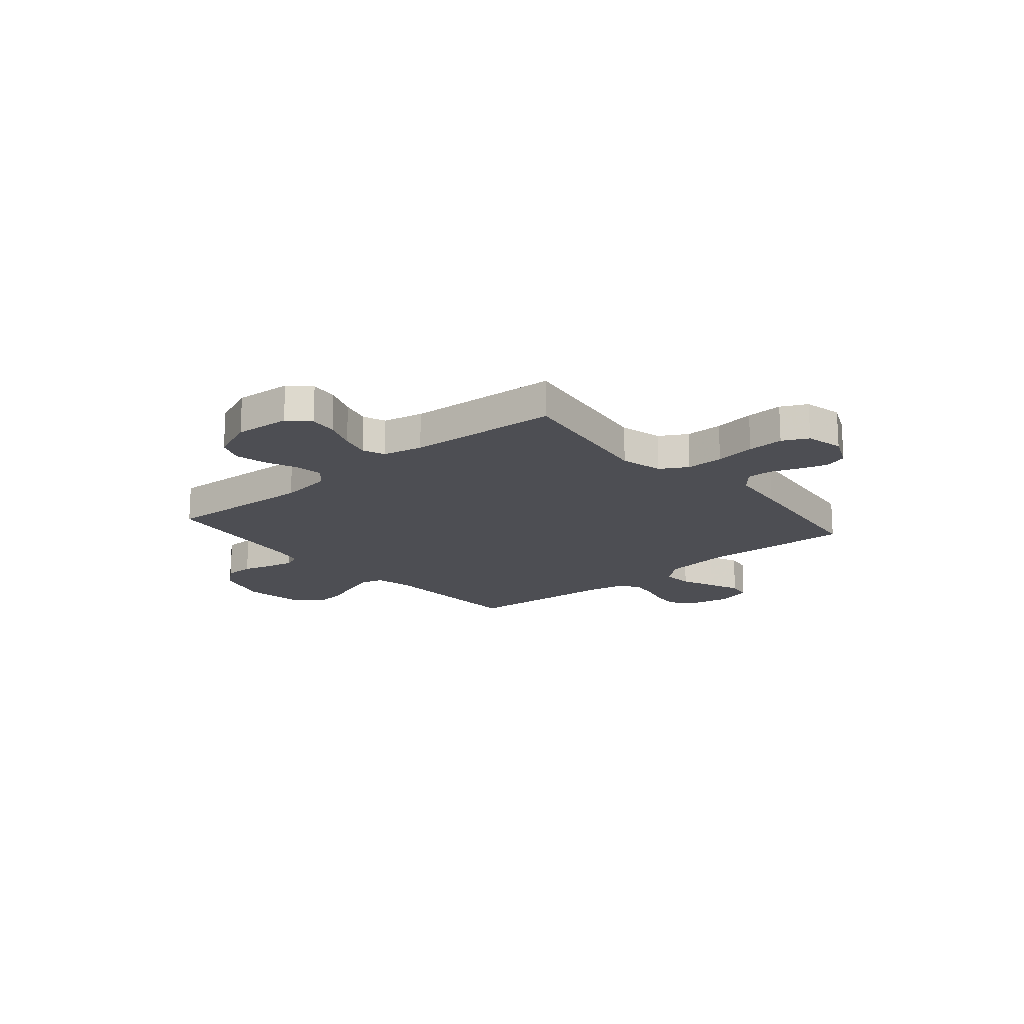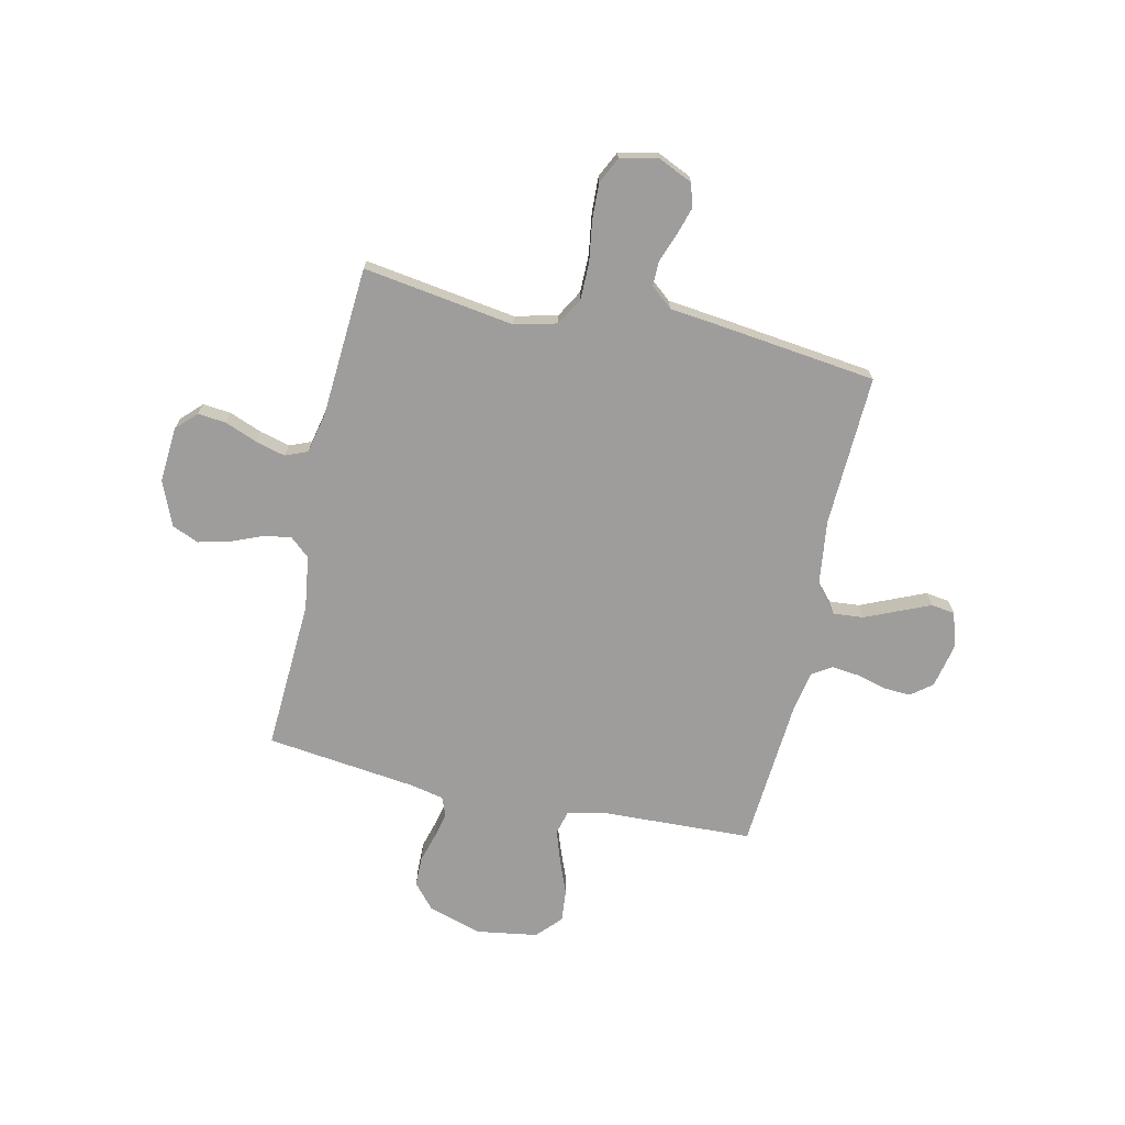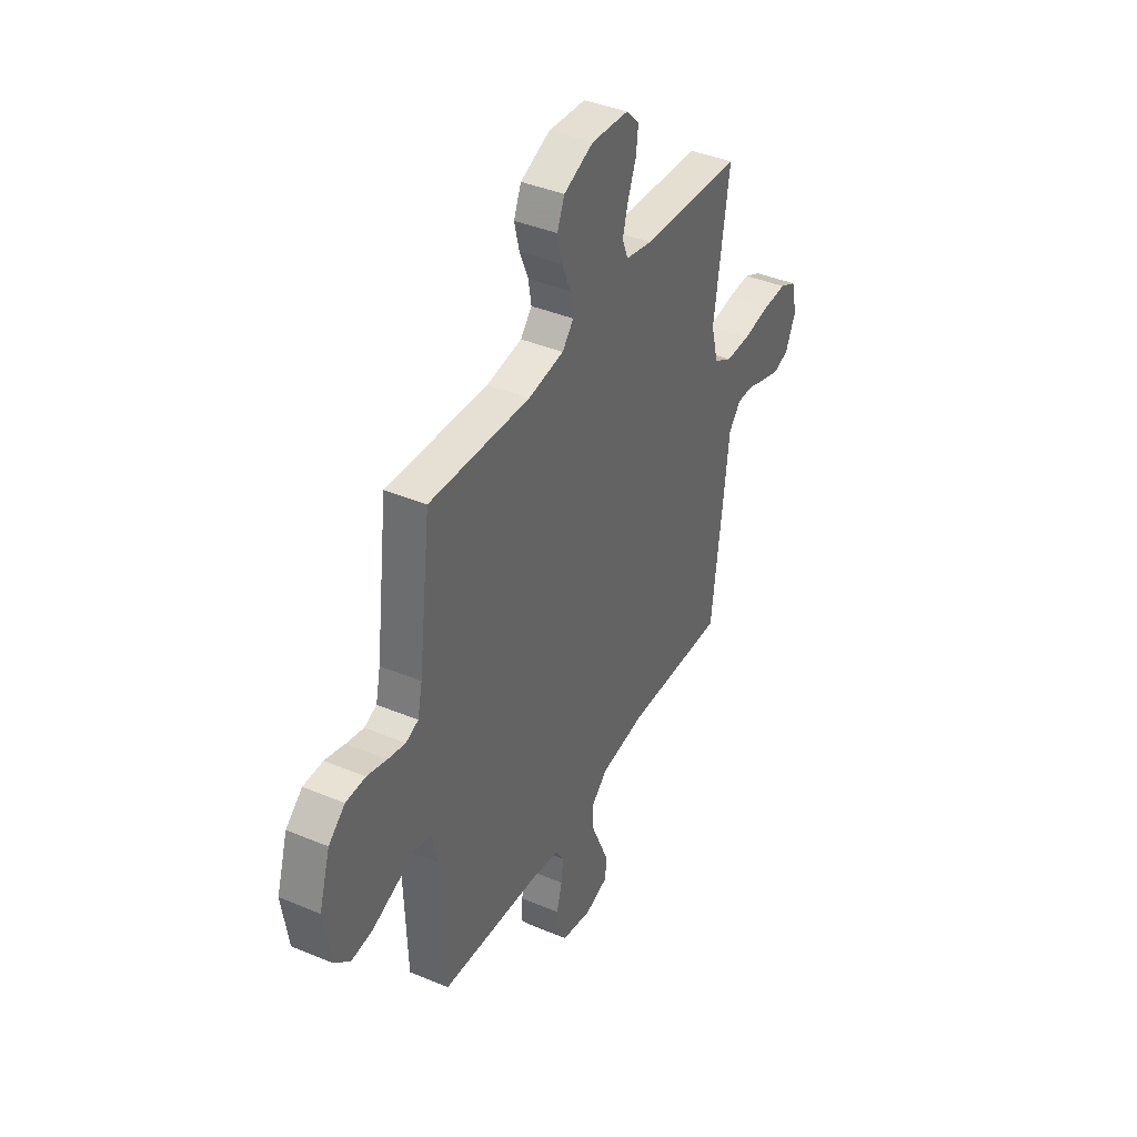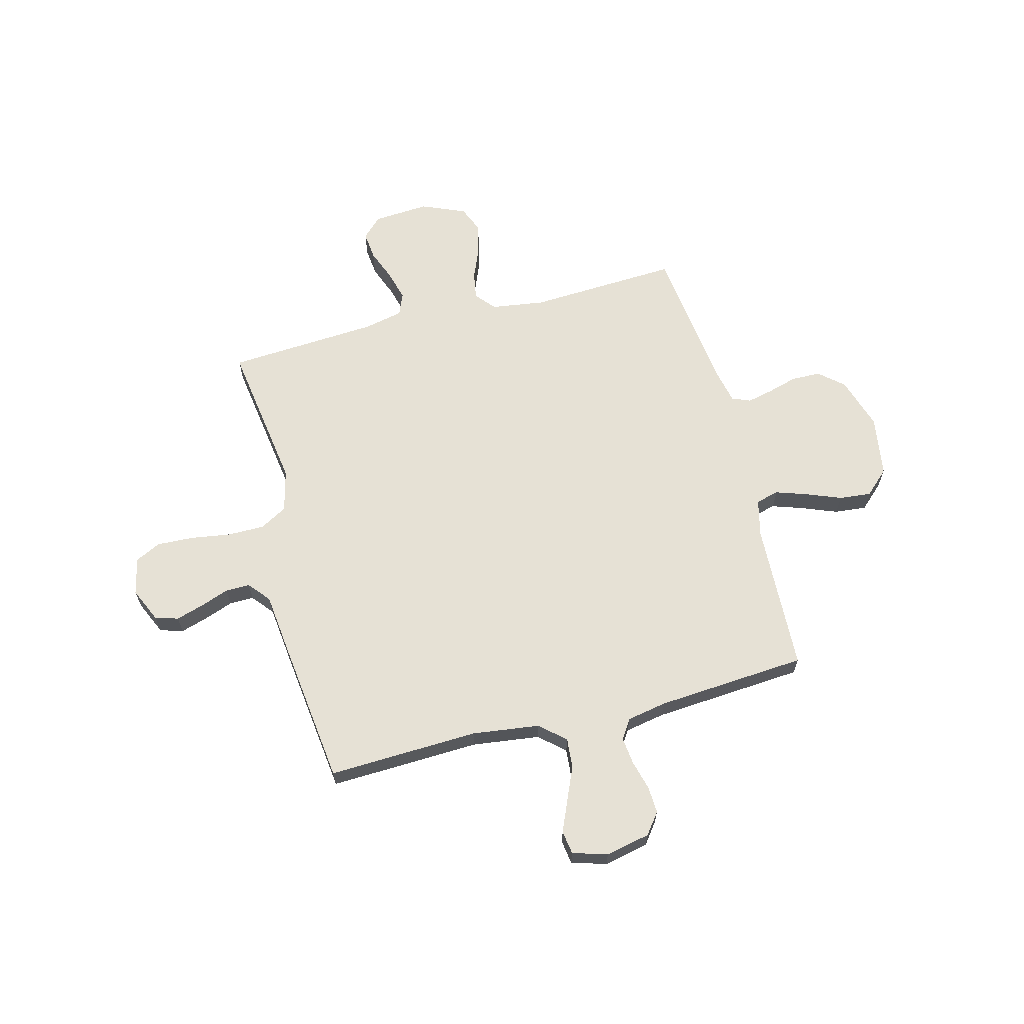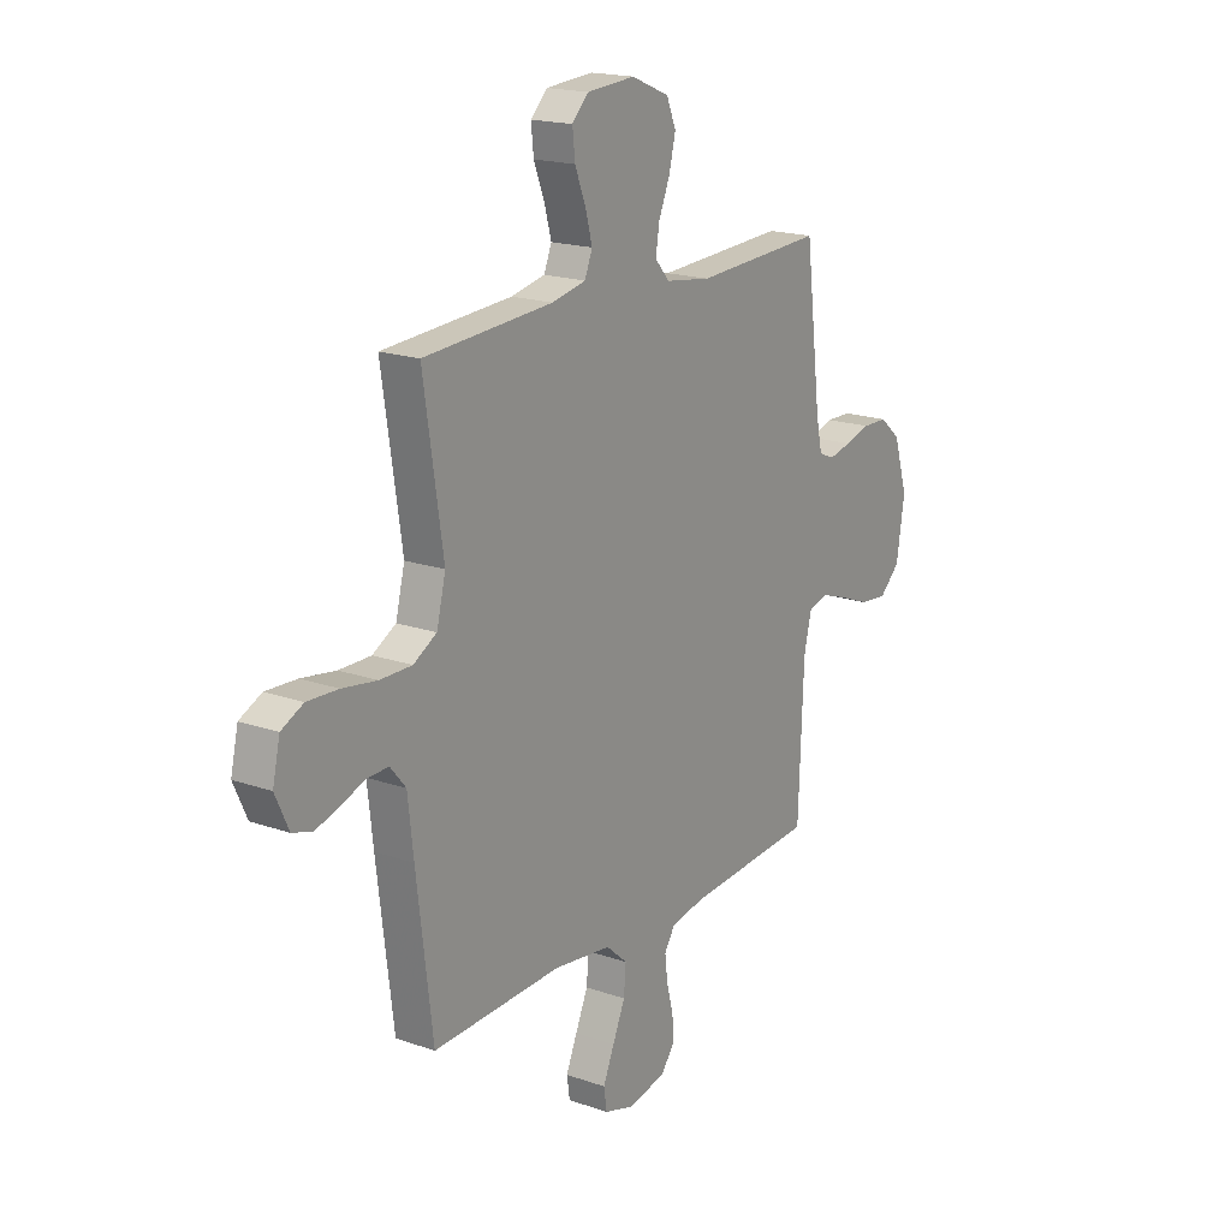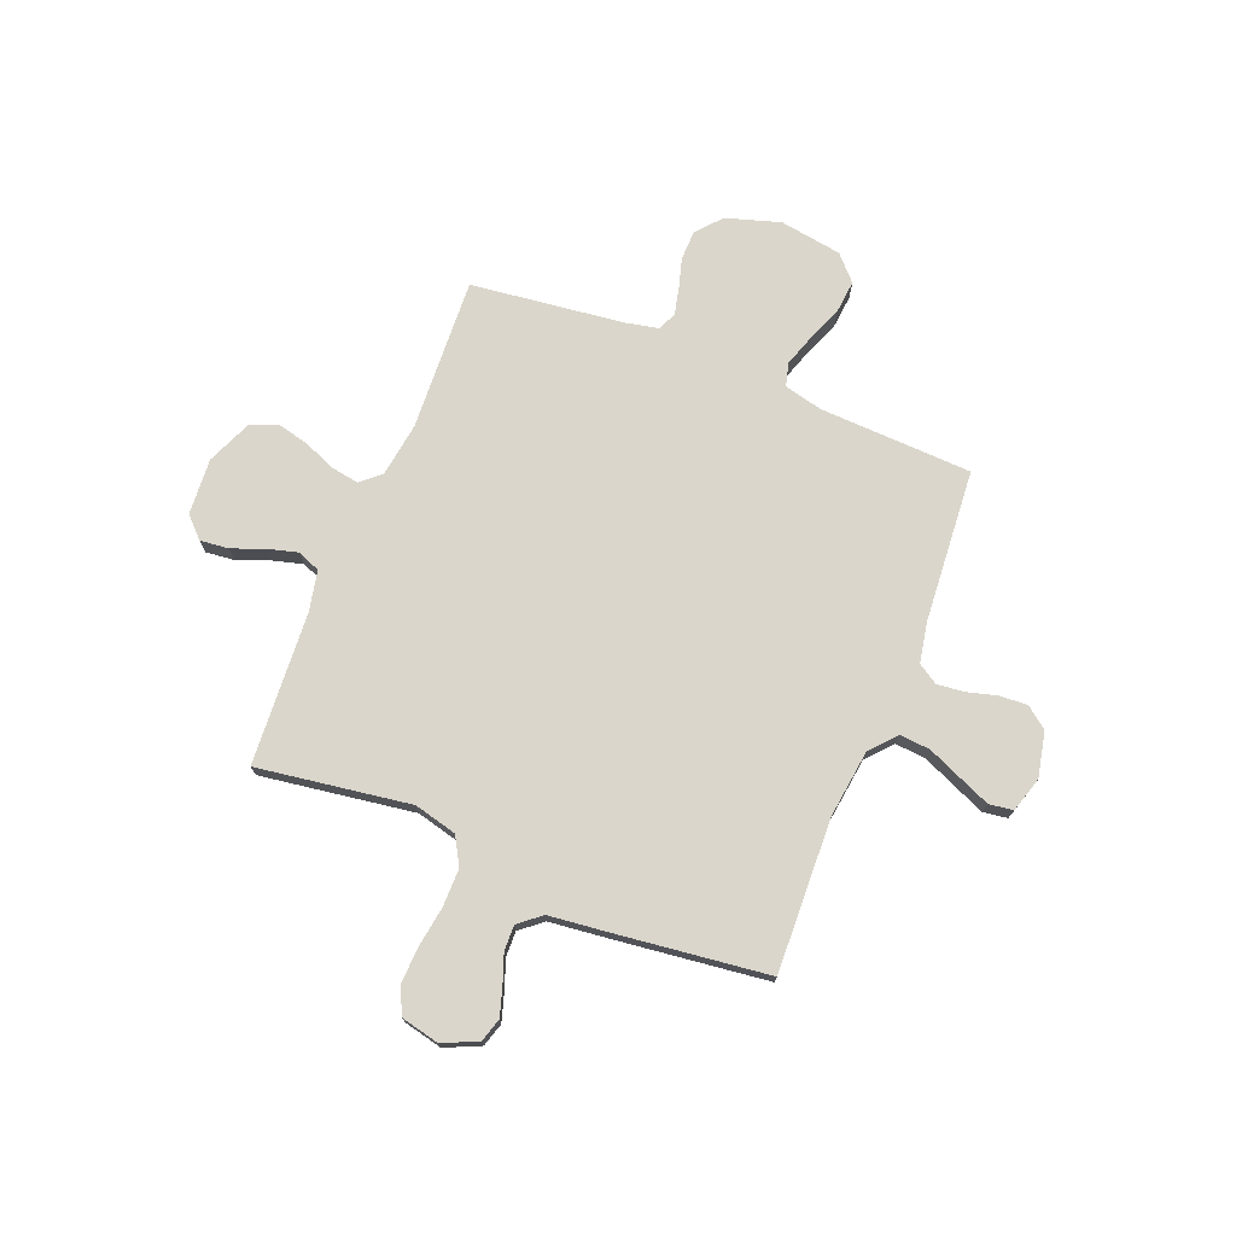
<metadata>
{"format":"obj","ext":"obj","renderer":"f3d","projection":"perspective","resolution":1024,"background":"white","views":[{"elev":-17.4,"azim":40.4,"up":"+Y"},{"elev":-70.6,"azim":77.5,"up":"+Y"},{"elev":40.2,"azim":-62.7,"up":"+Z"},{"elev":64.4,"azim":165.6,"up":"+Y"},{"elev":18.3,"azim":124.0,"up":"+Z"},{"elev":73.7,"azim":111.9,"up":"+Y"}]}
</metadata>
<code>
v -0.5 0.07 0.5
v -0.2 0.07 0.484
v -0.094 0.07 0.499
v -0.06 0.07 0.538
v -0.069 0.07 0.592
v -0.095 0.07 0.655
v -0.11 0.07 0.717
v -0.088 0.07 0.77
v 0 0.07 0.807
v 0.111 0.07 0.799
v 0.15 0.07 0.76
v 0.144 0.07 0.704
v 0.119 0.07 0.64
v 0.103 0.07 0.581
v 0.121 0.07 0.537
v 0.2 0.07 0.52
v 0.5 0.07 0.5
v 0.455 0.07 0.2
v 0.476 0.07 0.116
v 0.53 0.07 0.085
v 0.604 0.07 0.085
v 0.684 0.07 0.097
v 0.756 0.07 0.1
v 0.807 0.07 0.075
v 0.824 0.07 0
v 0.793 0.07 -0.068
v 0.747 0.07 -0.082
v 0.692 0.07 -0.065
v 0.635 0.07 -0.044
v 0.586 0.07 -0.043
v 0.55 0.07 -0.086
v 0.537 0.07 -0.2
v 0.5 0.07 -0.5
v 0.2 0.07 -0.488
v 0.066 0.07 -0.505
v 0.016 0.07 -0.549
v 0.021 0.07 -0.609
v 0.05 0.07 -0.676
v 0.076 0.07 -0.737
v 0.069 0.07 -0.784
v 0 0.07 -0.805
v -0.089 0.07 -0.786
v -0.121 0.07 -0.744
v -0.118 0.07 -0.69
v -0.102 0.07 -0.631
v -0.096 0.07 -0.577
v -0.121 0.07 -0.538
v -0.2 0.07 -0.523
v -0.5 0.07 -0.5
v -0.512 0.07 -0.2
v -0.53 0.07 -0.125
v -0.576 0.07 -0.113
v -0.639 0.07 -0.134
v -0.708 0.07 -0.161
v -0.772 0.07 -0.167
v -0.82 0.07 -0.122
v -0.839 0.07 0
v -0.806 0.07 0.106
v -0.757 0.07 0.148
v -0.699 0.07 0.149
v -0.64 0.07 0.132
v -0.588 0.07 0.12
v -0.551 0.07 0.135
v -0.537 0.07 0.2
v -0.5 0 0.5
v -0.2 0 0.484
v -0.094 0 0.499
v -0.06 0 0.538
v -0.069 0 0.592
v -0.095 0 0.655
v -0.11 0 0.717
v -0.088 0 0.77
v 0 0 0.807
v 0.111 0 0.799
v 0.15 0 0.76
v 0.144 0 0.704
v 0.119 0 0.64
v 0.103 0 0.581
v 0.121 0 0.537
v 0.2 0 0.52
v 0.5 0 0.5
v 0.455 0 0.2
v 0.476 0 0.116
v 0.53 0 0.085
v 0.604 0 0.085
v 0.684 0 0.097
v 0.756 0 0.1
v 0.807 0 0.075
v 0.824 0 0
v 0.793 0 -0.068
v 0.747 0 -0.082
v 0.692 0 -0.065
v 0.635 0 -0.044
v 0.586 0 -0.043
v 0.55 0 -0.086
v 0.537 0 -0.2
v 0.5 0 -0.5
v 0.2 0 -0.488
v 0.066 0 -0.505
v 0.016 0 -0.549
v 0.021 0 -0.609
v 0.05 0 -0.676
v 0.076 0 -0.737
v 0.069 0 -0.784
v 0 0 -0.805
v -0.089 0 -0.786
v -0.121 0 -0.744
v -0.118 0 -0.69
v -0.102 0 -0.631
v -0.096 0 -0.577
v -0.121 0 -0.538
v -0.2 0 -0.523
v -0.5 0 -0.5
v -0.512 0 -0.2
v -0.53 0 -0.125
v -0.576 0 -0.113
v -0.639 0 -0.134
v -0.708 0 -0.161
v -0.772 0 -0.167
v -0.82 0 -0.122
v -0.839 0 0
v -0.806 0 0.106
v -0.757 0 0.148
v -0.699 0 0.149
v -0.64 0 0.132
v -0.588 0 0.12
v -0.551 0 0.135
v -0.537 0 0.2
f 59 60 61
f 58 59 61
f 57 58 61
f 56 57 61
f 55 56 61
f 54 55 61
f 53 54 61
f 52 53 61 62
f 51 52 62 63
f 48 49 50
f 51 63 64
f 50 51 64
f 48 50 64
f 47 48 64
f 43 44 45
f 42 43 45
f 41 42 45
f 40 41 45
f 39 40 45
f 38 39 45
f 37 38 45
f 36 37 45 46
f 64 1 2
f 47 64 2
f 46 47 2
f 36 46 2
f 35 36 2
f 31 32 33 34
f 27 28 29
f 26 27 29
f 25 26 29
f 24 25 29
f 23 24 29
f 22 23 29
f 21 22 29
f 20 21 29 30
f 34 35 2
f 31 34 2
f 30 31 2
f 20 30 2
f 19 20 2
f 11 12 13
f 10 11 13
f 9 10 13
f 8 9 13
f 7 8 13
f 6 7 13
f 5 6 13
f 4 5 13 14
f 3 4 14 15
f 18 19 2 3
f 16 17 18 3
f 3 15 16
f 125 124 123
f 125 123 122
f 125 122 121
f 125 121 120
f 125 120 119
f 125 119 118
f 125 118 117
f 126 125 117 116
f 127 126 116 115
f 114 113 112
f 128 127 115
f 128 115 114
f 128 114 112
f 128 112 111
f 109 108 107
f 109 107 106
f 109 106 105
f 109 105 104
f 109 104 103
f 109 103 102
f 109 102 101
f 110 109 101 100
f 66 65 128
f 66 128 111
f 66 111 110
f 66 110 100
f 66 100 99
f 98 97 96 95
f 93 92 91
f 93 91 90
f 93 90 89
f 93 89 88
f 93 88 87
f 93 87 86
f 93 86 85
f 94 93 85 84
f 66 99 98
f 66 98 95
f 66 95 94
f 66 94 84
f 66 84 83
f 77 76 75
f 77 75 74
f 77 74 73
f 77 73 72
f 77 72 71
f 77 71 70
f 77 70 69
f 78 77 69 68
f 79 78 68 67
f 67 66 83 82
f 67 82 81 80
f 80 79 67
f 1 65 66 2
f 2 66 67 3
f 3 67 68 4
f 4 68 69 5
f 5 69 70 6
f 6 70 71 7
f 7 71 72 8
f 8 72 73 9
f 9 73 74 10
f 10 74 75 11
f 11 75 76 12
f 12 76 77 13
f 13 77 78 14
f 14 78 79 15
f 15 79 80 16
f 16 80 81 17
f 17 81 82 18
f 18 82 83 19
f 19 83 84 20
f 20 84 85 21
f 21 85 86 22
f 22 86 87 23
f 23 87 88 24
f 24 88 89 25
f 25 89 90 26
f 26 90 91 27
f 27 91 92 28
f 28 92 93 29
f 29 93 94 30
f 30 94 95 31
f 31 95 96 32
f 32 96 97 33
f 33 97 98 34
f 34 98 99 35
f 35 99 100 36
f 36 100 101 37
f 37 101 102 38
f 38 102 103 39
f 39 103 104 40
f 40 104 105 41
f 41 105 106 42
f 42 106 107 43
f 43 107 108 44
f 44 108 109 45
f 45 109 110 46
f 46 110 111 47
f 47 111 112 48
f 48 112 113 49
f 49 113 114 50
f 50 114 115 51
f 51 115 116 52
f 52 116 117 53
f 53 117 118 54
f 54 118 119 55
f 55 119 120 56
f 56 120 121 57
f 57 121 122 58
f 58 122 123 59
f 59 123 124 60
f 60 124 125 61
f 61 125 126 62
f 62 126 127 63
f 63 127 128 64
f 64 128 65 1

</code>
